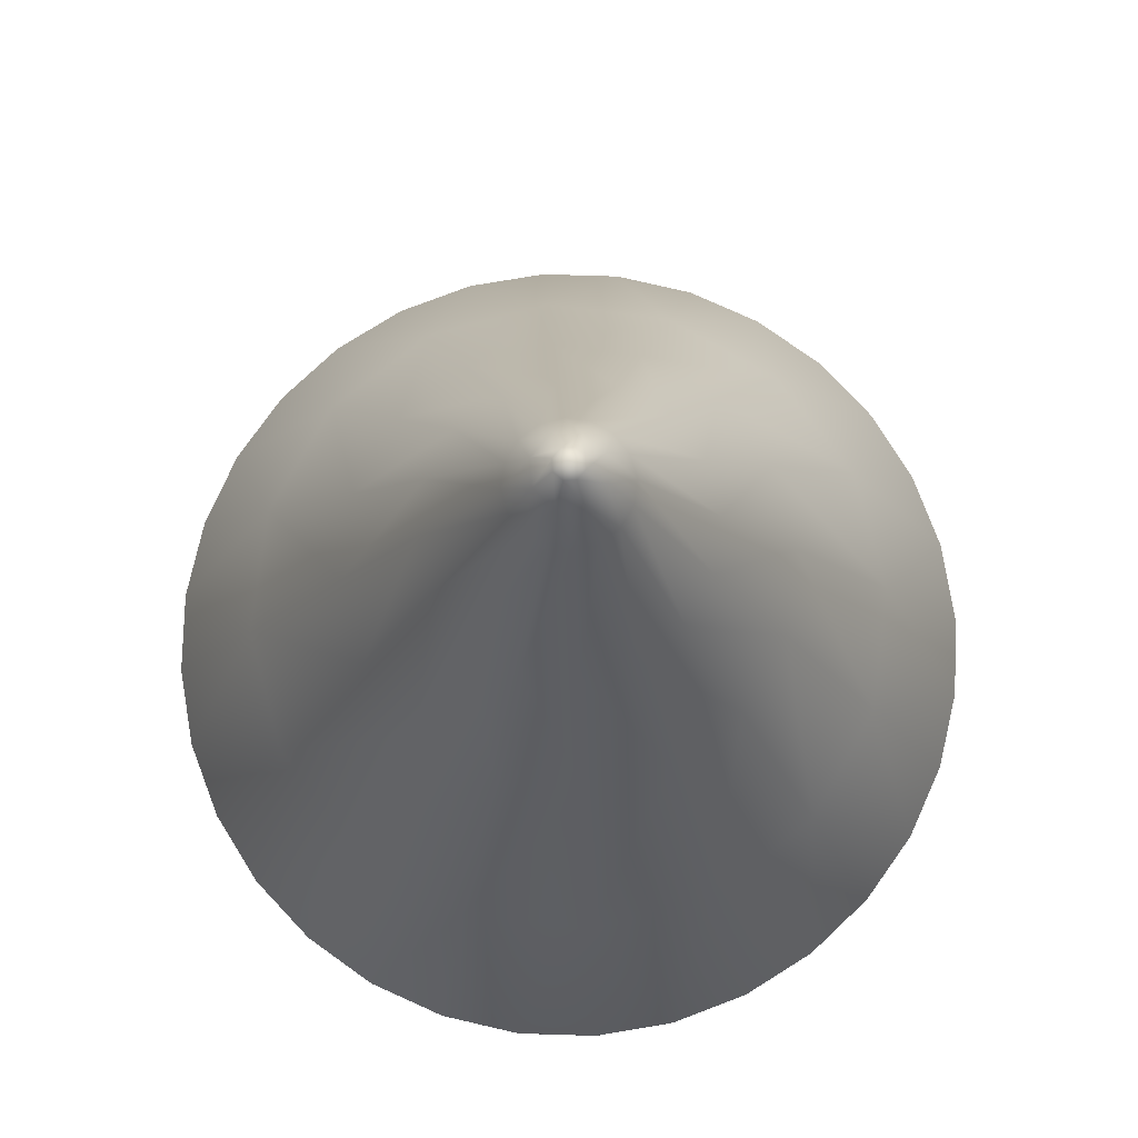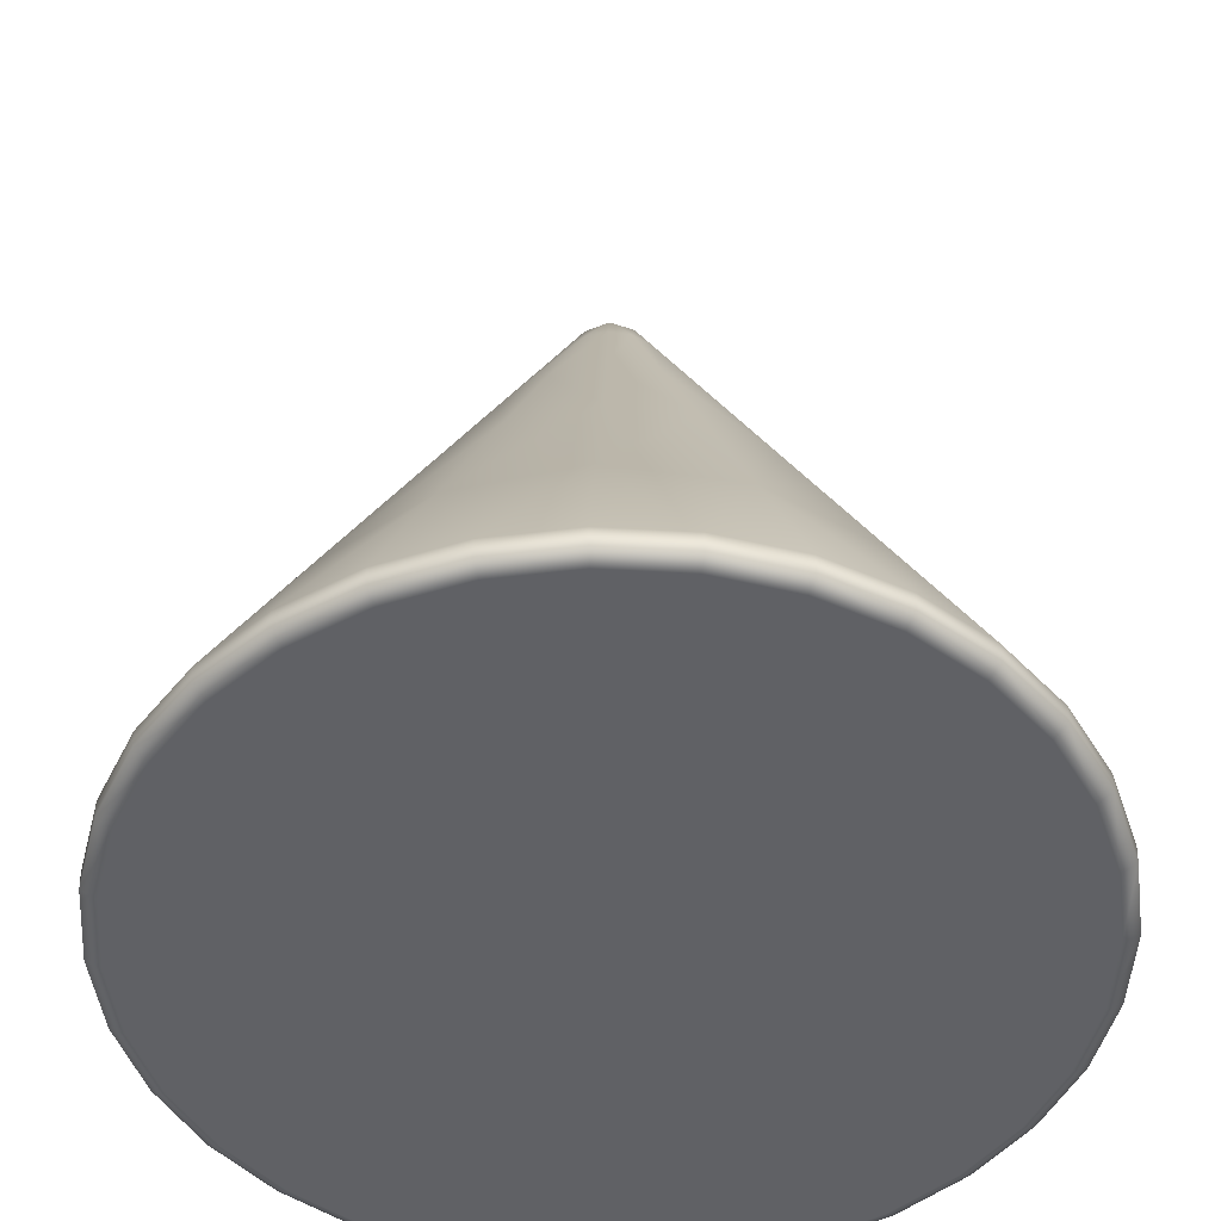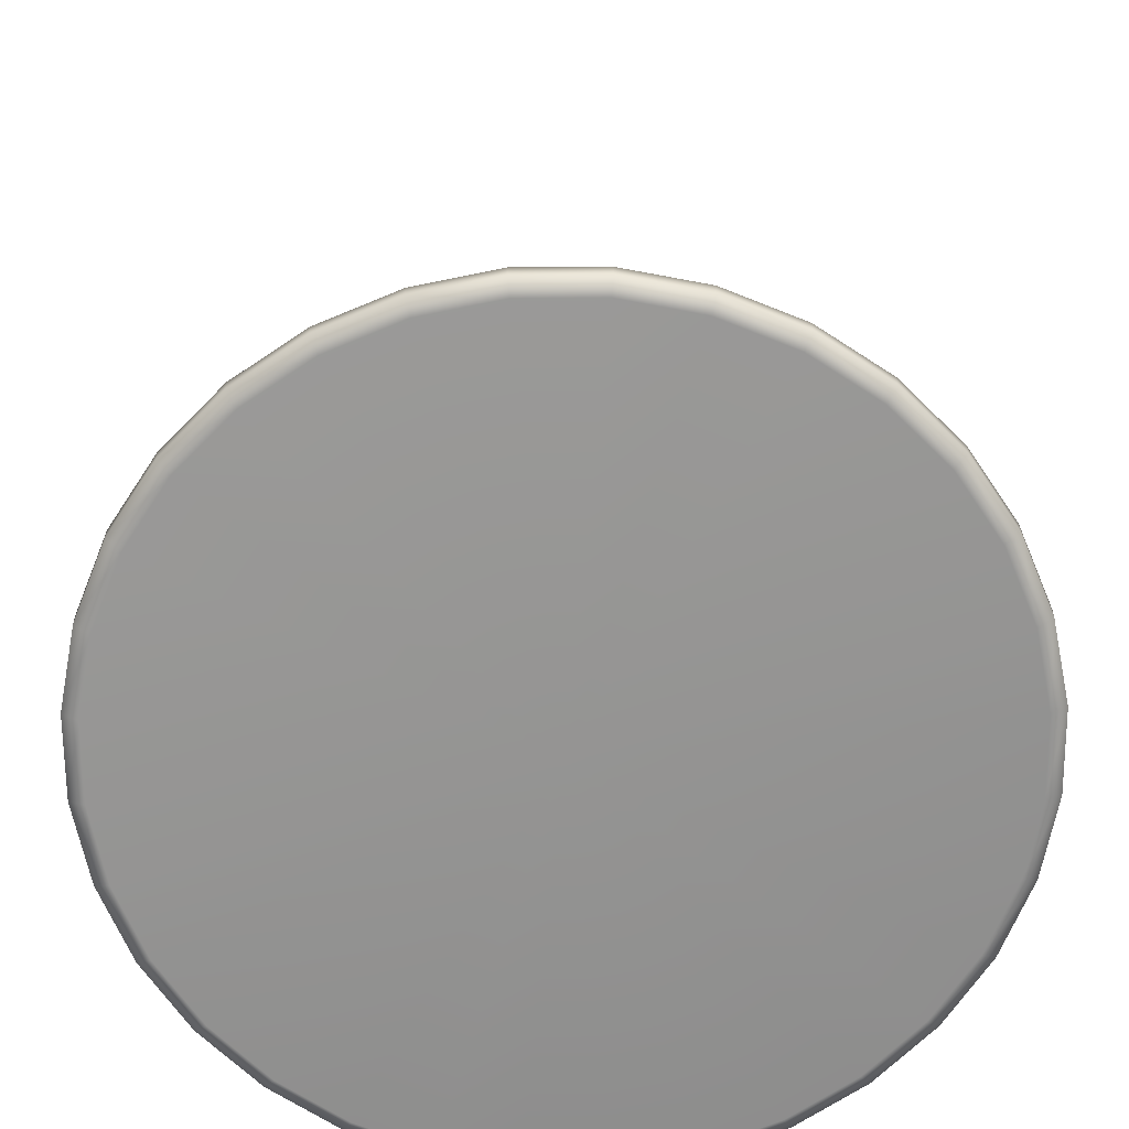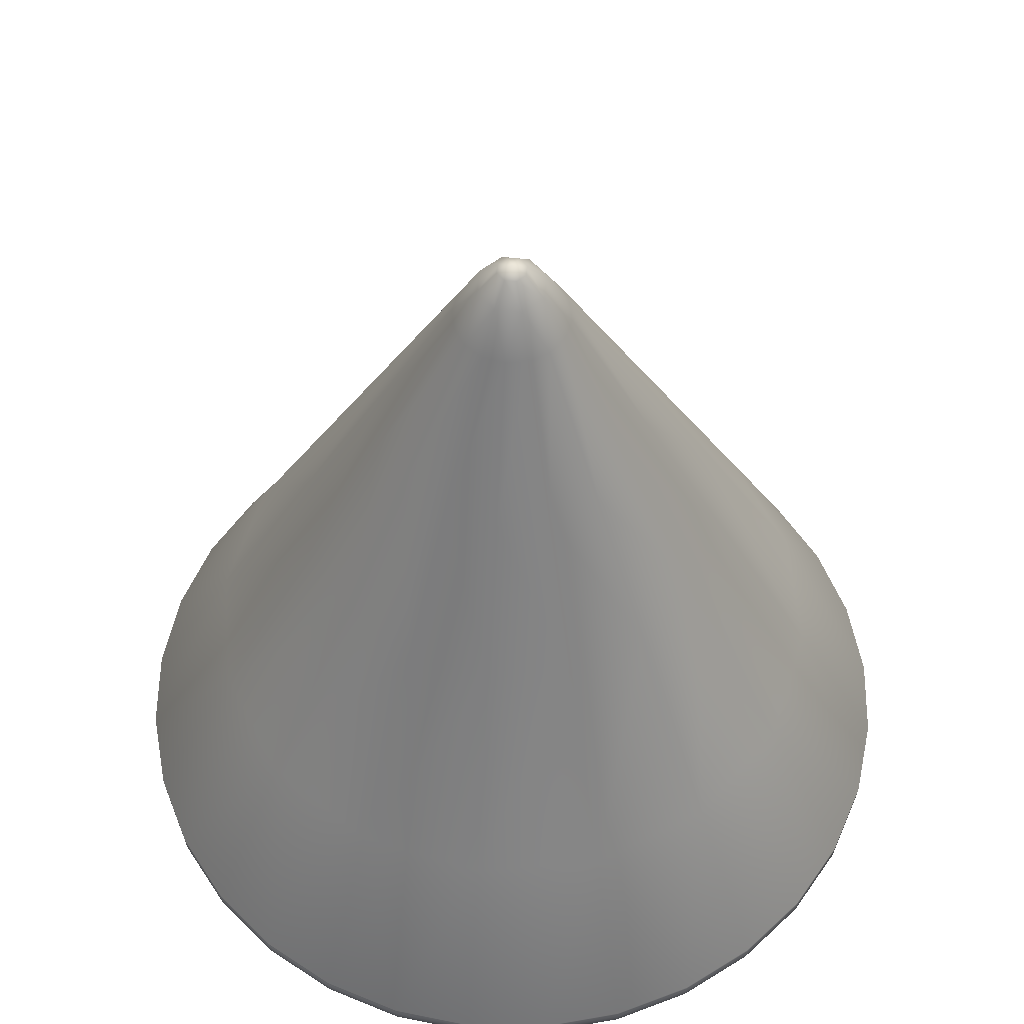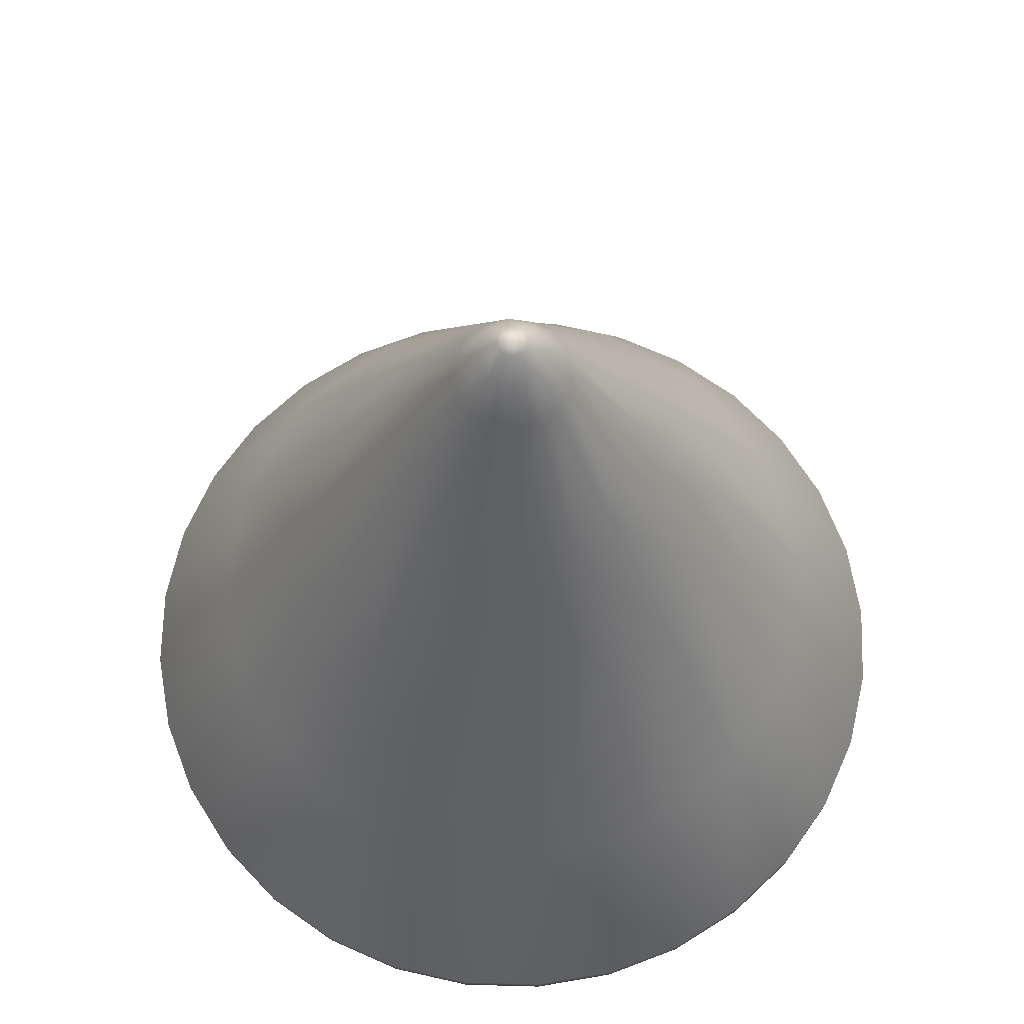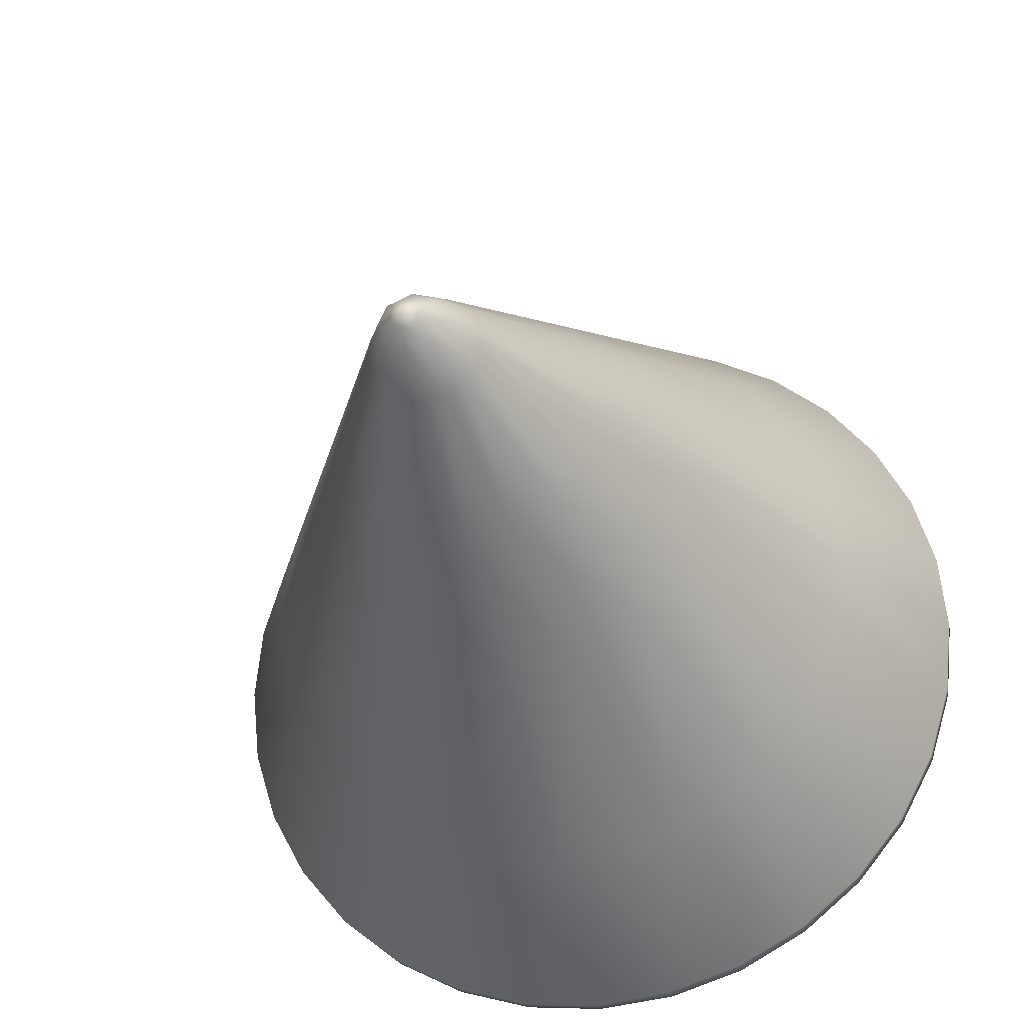
<metadata>
{"format":"obj","ext":"obj","renderer":"f3d","projection":"perspective","resolution":1024,"background":"white","views":[{"elev":77.8,"azim":-71.4,"up":"+Y"},{"elev":-48.6,"azim":2.1,"up":"+Y"},{"elev":-66.9,"azim":-72.7,"up":"+Y"},{"elev":56.3,"azim":28.9,"up":"+Y"},{"elev":67.4,"azim":-139.1,"up":"+Y"},{"elev":-27.8,"azim":-165.9,"up":"+Z"}]}
</metadata>
<code>
g ENV_S01_Vanilla_Cone_01_MO
v 1.9 0.1253 -0.378
v 1.786 0.04106 -0.7399
v 1.896 0.04106 -0.3772
v 1.79 0.1253 -0.7414
v 1.608 0.04106 -1.074
v 1.611 0.1253 -1.076
v 1.367 0.04106 -1.367
v 1.387 0.9978 -0.5744
v 1.37 0.1253 -1.37
v 1.074 0.04106 -1.608
v 1.061 0.9978 -1.061
v 1.076 0.1253 -1.611
v 0.7399 0.04106 -1.786
v 0.7414 0.1253 -1.79
v 0.3772 0.04106 -1.896
v 0.5744 0.9978 -1.387
v 0.378 0.1253 -1.9
v -2.503e-06 0.04106 -1.933
v -2.503e-06 0.1253 -1.937
v -0.3772 0.04106 -1.896
v -2.503e-06 0.9978 -1.501
v -0.378 0.1253 -1.9
v -0.7399 0.04106 -1.786
v -0.7414 0.1253 -1.79
v -1.074 0.04106 -1.608
v -0.5744 0.9978 -1.387
v -1.076 0.1253 -1.611
v -1.367 0.04106 -1.367
v -1.37 0.1253 -1.37
v -1.608 0.04106 -1.074
v -1.061 0.9978 -1.061
v -1.611 0.1253 -1.076
v -1.786 0.04106 -0.7399
v -1.79 0.1253 -0.7414
v -1.896 0.04106 -0.3772
v -1.387 0.9978 -0.5744
v -1.9 0.1253 -0.378
v -1.933 0.04106 2.503e-06
v -1.937 0.1253 2.503e-06
v -1.896 0.04106 0.3772
v -1.501 0.9978 2.503e-06
v -1.9 0.1253 0.378
v -1.786 0.04106 0.7399
v -1.79 0.1253 0.7414
v -1.608 0.04106 1.074
v -1.387 0.9978 0.5744
v -1.611 0.1253 1.076
v -1.367 0.04106 1.367
v -1.37 0.1253 1.37
v -1.074 0.04106 1.608
v -1.061 0.9978 1.061
v -1.076 0.1253 1.611
v -0.7399 0.04106 1.786
v -0.7414 0.1253 1.79
v -0.3772 0.04106 1.896
v -0.5744 0.9978 1.387
v -0.378 0.1253 1.9
v -2.503e-06 0.04106 1.933
v -2.503e-06 0.1253 1.937
v 0.3772 0.04106 1.896
v -2.503e-06 0.9978 1.501
v 0.378 0.1253 1.9
v 0.7399 0.04106 1.786
v 0.7414 0.1253 1.79
v 1.074 0.04106 1.608
v 0.5744 0.9978 1.387
v 1.076 0.1253 1.611
v 1.367 0.04106 1.367
v 1.37 0.1253 1.37
v 1.608 0.04106 1.074
v 1.061 0.9978 1.061
v 1.611 0.1253 1.076
v 1.786 0.04106 0.7399
v 1.79 0.1253 0.7414
v 1.896 0.04106 0.3772
v 1.387 0.9978 0.5744
v 1.9 0.1253 0.378
v 1.933 0.04106 2.503e-06
v 1.937 0.1253 2.503e-06
v 1.896 0.04106 -0.3772
v 1.501 0.9978 2.503e-06
v 0.9205 2.007 0.3813
v 0.9964 2.007 2.503e-06
v 0.9205 2.007 -0.3813
v 0.7045 2.007 0.7045
v 0.7045 2.007 -0.7045
v 0.3813 2.007 0.9205
v 0.3813 2.007 -0.9205
v -2.503e-06 2.007 0.9964
v -2.503e-06 2.007 -0.9964
v -0.3813 2.007 0.9205
v -0.3813 2.007 -0.9205
v -0.7045 2.007 0.7045
v -0.7045 2.007 -0.7045
v -0.9205 2.007 0.3813
v -0.9205 2.007 -0.3813
v -0.9964 2.007 2.503e-06
v -2.503e-06 2.738 -0.631
v -0.2415 2.738 -0.5829
v -0.4461 2.738 -0.4461
v -0.5829 2.738 -0.2415
v -0.631 2.738 2.503e-06
v -0.5829 2.738 0.2415
v 0.2415 2.738 -0.5829
v -0.4461 2.738 0.4461
v 0.4461 2.738 -0.4461
v -0.2415 2.738 0.5829
v 0.5829 2.738 -0.2415
v -2.503e-06 2.738 0.631
v 0.631 2.738 2.503e-06
v 0.2415 2.738 0.5829
v 0.5829 2.738 0.2415
v 0.4461 2.738 0.4461
v 0.1879 3.468 -0.1879
v 0.2456 3.468 -0.1017
v 0.2658 3.468 2.503e-06
v 0.1584 3.683 2.503e-06
v 0.2456 3.468 0.1017
v 0.1879 3.468 0.1879
v 0.1017 3.468 -0.2456
v 0.112 3.683 -0.112
v 0.1017 3.468 0.2456
v 0.112 3.683 0.112
v -2.503e-06 3.468 -0.2658
v -2.503e-06 3.683 -0.1584
v -0.1017 3.468 -0.2456
v -2.503e-06 3.468 0.2658
v -0.1879 3.468 -0.1879
v -2.503e-06 3.683 0.1584
v -0.1017 3.468 0.2456
v -0.112 3.683 -0.112
v -0.2456 3.468 -0.1017
v -0.1879 3.468 0.1879
v -0.2658 3.468 2.503e-06
v -0.2456 3.468 0.1017
v -0.112 3.683 0.112
v -0.1584 3.683 2.503e-06
v -2.503e-06 3.785 -0.0687
v -0.04861 3.785 -0.0486
v -2.503e-06 3.813 2.503e-06
v 0.0486 3.785 -0.0486
v -0.0687 3.785 2.503e-06
v -0.04861 3.785 0.04861
v -2.503e-06 3.785 0.0687
v 0.0486 3.785 0.04861
v 0.0687 3.785 2.503e-06
v 1.896 0.04106 0.3772
v 1.933 0.04106 2.503e-06
v 1.859 2.503e-06 2.503e-06
v 1.824 2.503e-06 0.3627
v -2.503e-06 2.503e-06 2.503e-06
v 1.786 0.04106 0.7399
v 1.824 2.503e-06 -0.3627
v 1.896 0.04106 -0.3772
v 1.718 2.503e-06 0.7116
v 1.608 0.04106 1.074
v 1.718 2.503e-06 -0.7116
v 1.786 0.04106 -0.7399
v 1.546 2.503e-06 1.033
v 1.367 0.04106 1.367
v 1.546 2.503e-06 -1.033
v 1.608 0.04106 -1.074
v 1.315 2.503e-06 1.315
v 1.315 2.503e-06 -1.315
v 1.033 2.503e-06 1.546
v 1.074 0.04106 1.608
v 1.367 0.04106 -1.367
v 0.7399 0.04106 1.786
v 1.033 2.503e-06 -1.546
v 1.074 0.04106 -1.608
v 0.7116 2.503e-06 1.718
v 0.3772 0.04106 1.896
v 0.7116 2.503e-06 -1.718
v 0.7399 0.04106 -1.786
v 0.3627 2.503e-06 1.824
v -2.503e-06 0.04106 1.933
v 0.3627 2.503e-06 -1.824
v 0.3772 0.04106 -1.896
v -2.503e-06 2.503e-06 1.859
v -2.503e-06 2.503e-06 -1.859
v -0.3627 2.503e-06 1.824
v -0.3772 0.04106 1.896
v -2.503e-06 0.04106 -1.933
v -0.7399 0.04106 1.786
v -0.3627 2.503e-06 -1.824
v -0.3772 0.04106 -1.896
v -0.7116 2.503e-06 1.718
v -1.074 0.04106 1.608
v -0.7116 2.503e-06 -1.718
v -0.7399 0.04106 -1.786
v -1.033 2.503e-06 1.546
v -1.367 0.04106 1.367
v -1.033 2.503e-06 -1.546
v -1.074 0.04106 -1.608
v -1.315 2.503e-06 1.315
v -1.315 2.503e-06 -1.315
v -1.546 2.503e-06 1.033
v -1.608 0.04106 1.074
v -1.367 0.04106 -1.367
v -1.786 0.04106 0.7399
v -1.546 2.503e-06 -1.033
v -1.608 0.04106 -1.074
v -1.718 2.503e-06 0.7116
v -1.896 0.04106 0.3772
v -1.718 2.503e-06 -0.7116
v -1.786 0.04106 -0.7399
v -1.824 2.503e-06 0.3627
v -1.933 0.04106 2.503e-06
v -1.824 2.503e-06 -0.3627
v -1.896 0.04106 -0.3772
v -1.859 2.503e-06 2.503e-06
g ENV_S01_Vanilla_Cone_01_MO_0
f 3 2 1
f 2 4 1
f 2 5 4
f 5 6 4
f 5 7 6
f 4 8 1
f 6 8 4
f 7 9 6
f 7 10 9
f 9 11 6
f 6 11 8
f 10 12 9
f 12 11 9
f 10 13 12
f 13 14 12
f 13 15 14
f 14 16 12
f 12 16 11
f 15 17 14
f 17 16 14
f 15 18 17
f 18 19 17
f 18 20 19
f 19 21 17
f 17 21 16
f 20 22 19
f 22 21 19
f 20 23 22
f 23 24 22
f 23 25 24
f 24 26 22
f 22 26 21
f 25 27 24
f 27 26 24
f 25 28 27
f 28 29 27
f 28 30 29
f 29 31 27
f 27 31 26
f 30 32 29
f 32 31 29
f 30 33 32
f 33 34 32
f 33 35 34
f 34 36 32
f 32 36 31
f 35 37 34
f 37 36 34
f 35 38 37
f 38 39 37
f 38 40 39
f 39 41 37
f 37 41 36
f 40 42 39
f 42 41 39
f 40 43 42
f 43 44 42
f 43 45 44
f 44 46 42
f 42 46 41
f 45 47 44
f 47 46 44
f 45 48 47
f 48 49 47
f 48 50 49
f 49 51 47
f 47 51 46
f 50 52 49
f 52 51 49
f 50 53 52
f 53 54 52
f 53 55 54
f 54 56 52
f 52 56 51
f 55 57 54
f 57 56 54
f 55 58 57
f 58 59 57
f 58 60 59
f 59 61 57
f 57 61 56
f 60 62 59
f 62 61 59
f 60 63 62
f 63 64 62
f 63 65 64
f 64 66 62
f 62 66 61
f 65 67 64
f 67 66 64
f 65 68 67
f 68 69 67
f 68 70 69
f 69 71 67
f 67 71 66
f 70 72 69
f 72 71 69
f 70 73 72
f 73 74 72
f 73 75 74
f 74 76 72
f 72 76 71
f 75 77 74
f 77 76 74
f 75 78 77
f 78 79 77
f 79 78 80
f 1 79 80
f 79 81 77
f 1 81 79
f 77 81 76
f 1 8 81
f 71 76 82
f 76 81 83
f 82 76 83
f 81 8 84
f 83 81 84
f 85 71 82
f 66 71 85
f 84 8 86
f 8 11 86
f 87 66 85
f 61 66 87
f 86 11 88
f 11 16 88
f 89 61 87
f 56 61 89
f 88 16 90
f 16 21 90
f 91 56 89
f 51 56 91
f 90 21 92
f 21 26 92
f 93 51 91
f 46 51 93
f 92 26 94
f 26 31 94
f 95 46 93
f 41 46 95
f 94 31 96
f 31 36 96
f 36 41 97
f 97 41 95
f 96 36 97
f 90 92 98
f 92 94 99
f 92 99 98
f 94 96 100
f 94 100 99
f 96 97 101
f 96 101 100
f 97 95 102
f 97 102 101
f 95 93 103
f 95 103 102
f 90 98 104
f 88 90 104
f 93 105 103
f 93 91 105
f 88 104 106
f 86 88 106
f 91 107 105
f 91 89 107
f 86 106 108
f 84 86 108
f 89 109 107
f 89 87 109
f 84 108 110
f 83 84 110
f 87 111 109
f 87 85 111
f 83 110 112
f 82 83 112
f 85 82 113
f 85 113 111
f 82 112 113
f 108 106 114
f 110 108 115
f 115 108 114
f 112 110 116
f 116 110 115
f 117 116 115
f 118 112 116
f 113 112 118
f 118 116 117
f 111 113 119
f 119 113 118
f 114 106 120
f 106 104 120
f 115 114 121
f 117 115 121
f 121 114 120
f 122 111 119
f 109 111 122
f 123 119 118
f 123 118 117
f 122 119 123
f 120 104 124
f 104 98 124
f 121 120 125
f 120 124 125
f 124 98 126
f 125 124 126
f 98 99 126
f 127 109 122
f 107 109 127
f 126 99 128
f 99 100 128
f 129 127 122
f 129 122 123
f 130 107 127
f 130 127 129
f 105 107 130
f 126 128 131
f 125 126 131
f 128 100 132
f 131 128 132
f 100 101 132
f 133 105 130
f 103 105 133
f 132 101 134
f 101 102 134
f 102 103 135
f 135 103 133
f 134 102 135
f 136 133 130
f 135 133 136
f 136 130 129
f 132 134 137
f 137 134 135
f 131 132 137
f 137 135 136
f 125 131 138
f 131 137 139
f 131 139 138
f 138 139 140
f 125 138 141
f 141 138 140
f 121 125 141
f 117 121 141
f 137 142 139
f 137 136 142
f 139 142 140
f 136 143 142
f 142 143 140
f 136 129 143
f 129 144 143
f 143 144 140
f 129 123 144
f 123 145 144
f 123 117 145
f 144 145 140
f 146 117 141
f 146 141 140
f 117 146 145
f 145 146 140
f 149 148 147
f 150 149 147
f 149 150 151
f 150 147 152
f 148 149 153
f 149 151 153
f 154 148 153
f 155 150 152
f 150 155 151
f 155 152 156
f 153 157 154
f 151 157 153
f 157 158 154
f 159 155 156
f 155 159 151
f 159 156 160
f 157 161 158
f 151 161 157
f 161 162 158
f 163 159 160
f 159 163 151
f 151 164 161
f 161 164 162
f 163 165 151
f 163 160 166
f 165 163 166
f 164 167 162
f 165 166 168
f 164 169 167
f 151 169 164
f 169 170 167
f 171 165 168
f 165 171 151
f 171 168 172
f 169 173 170
f 151 173 169
f 173 174 170
f 175 171 172
f 171 175 151
f 175 172 176
f 173 177 174
f 151 177 173
f 177 178 174
f 179 175 176
f 175 179 151
f 151 180 177
f 177 180 178
f 179 181 151
f 179 176 182
f 181 179 182
f 180 183 178
f 181 182 184
f 180 185 183
f 151 185 180
f 185 186 183
f 187 181 184
f 181 187 151
f 187 184 188
f 185 189 186
f 151 189 185
f 189 190 186
f 191 187 188
f 187 191 151
f 191 188 192
f 189 193 190
f 151 193 189
f 193 194 190
f 195 191 192
f 191 195 151
f 151 196 193
f 193 196 194
f 195 197 151
f 195 192 198
f 197 195 198
f 196 199 194
f 197 198 200
f 196 201 199
f 151 201 196
f 201 202 199
f 203 197 200
f 197 203 151
f 203 200 204
f 201 205 202
f 151 205 201
f 205 206 202
f 207 203 204
f 203 207 151
f 207 204 208
f 205 209 206
f 151 209 205
f 209 210 206
f 211 208 210
f 211 207 208
f 151 207 211
f 151 211 209
f 209 211 210

</code>
